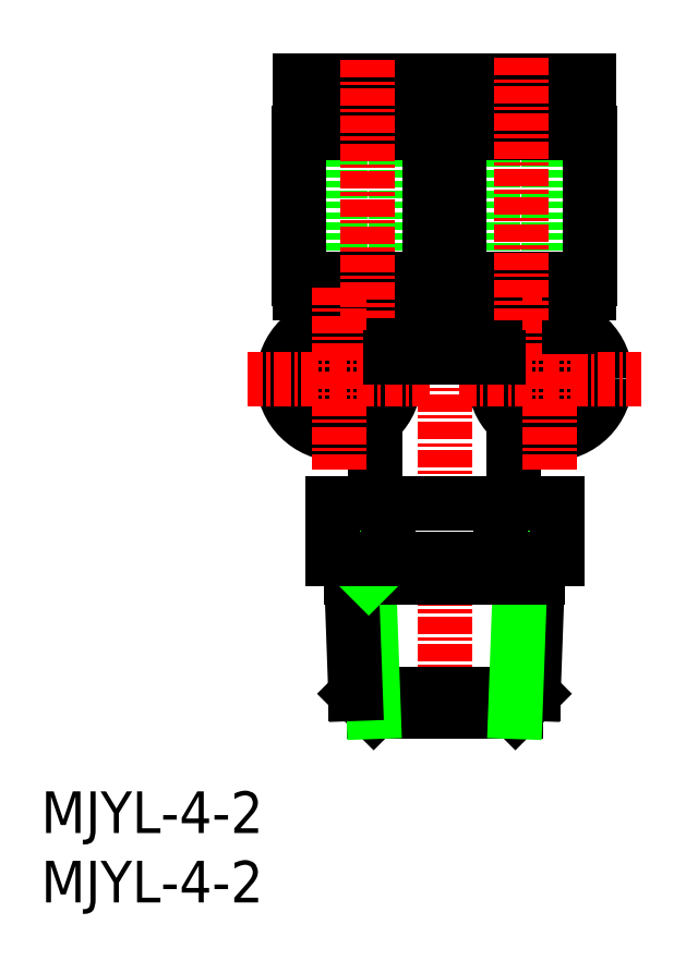
<metadata>
{"format":"dxf","ext":"dxf","renderer":"ezdxf+matplotlib","layout":"modelspace","background":"white","min_lineweight":24,"dpi":150}
</metadata>
<code>
0
SECTION
2
ENTITIES
0
INSERT
8
0
2
*U5
10
0
20
0
30
0
0
INSERT
8
0
2
*U6
10
0
20
0
30
0
0
LINE
8
0
10
32.53
20
43.23
30
0
11
36.53
21
43.23
31
0
0
LINE
8
0
10
32.53
20
43.23
30
0
11
32.53
21
59.23
31
0
0
LINE
8
0
10
36.53
20
43.23
30
0
11
36.53
21
59.23
31
0
0
LINE
8
0
10
21.51
20
43.23
30
0
11
25.51
21
43.23
31
0
0
LINE
8
0
10
21.51
20
43.23
30
0
11
21.51
21
59.23
31
0
0
LINE
8
0
10
25.51
20
43.23
30
0
11
25.51
21
59.23
31
0
0
CIRCLE
8
0
10
36.63
20
37.73
30
0
40
2.1
0
CIRCLE
8
0
10
36.63
20
37.73
30
0
40
4
0
CIRCLE
8
0
10
21.43
20
37.73
30
0
40
4
0
CIRCLE
8
0
10
21.43
20
37.73
30
0
40
2.1
0
LINE
8
0
10
18.63
20
43.93
30
0
11
39.43
21
43.93
31
0
0
LINE
8
0
10
18.53
20
44.93
30
0
11
39.53
21
44.93
31
0
0
LINE
8
0
10
28.03
20
57.13
30
0
11
28.03
21
55.43
31
0
0
LINE
8
0
10
18.66
20
59.23
30
0
11
18.66
21
58.13
31
0
0
LINE
8
0
10
28.41
20
59.23
30
0
11
28.41
21
58.13
31
0
0
LINE
8
0
10
18.66
20
59.23
30
0
11
28.41
21
59.23
31
0
0
LINE
8
0
10
18.66
20
58.13
30
0
11
28.41
21
58.13
31
0
0
LINE
8
0
10
26.03
20
58.13
30
0
11
26.03
21
57.13
31
0
0
LINE
8
0
10
21.03
20
58.13
30
0
11
21.03
21
57.13
31
0
0
LINE
8
0
10
19.03
20
57.13
30
0
11
28.03
21
57.13
31
0
0
LINE
8
0
10
19.03
20
57.13
30
0
11
19.03
21
55.43
31
0
0
LINE
8
0
10
18.53
20
55.43
30
0
11
39.53
21
55.43
31
0
0
LINE
8
CENTER
10
29.03
20
56.6
30
0
11
29.03
21
12.82
31
0
0
LINE
8
0
10
18.53
20
55.43
30
0
11
18.53
21
44.93
31
0
0
LINE
8
0
10
18.63
20
44.93
30
0
11
18.63
21
43.93
31
0
0
LINE
8
0
10
22.63
20
15.03
30
0
11
23.93
21
13.73
31
0
0
LINE
8
0
10
23.93
20
13.73
30
0
11
34.13
21
13.73
31
0
0
LINE
8
0
10
35.43
20
15.03
30
0
11
34.13
21
13.73
31
0
0
LINE
8
0
10
22.63
20
15.03
30
0
11
35.43
21
15.03
31
0
0
LINE
8
0
10
35.78
20
24.73
30
0
11
35.43
21
15.03
31
0
0
LINE
8
0
10
34.48
20
23.43
30
0
11
34.13
21
13.73
31
0
0
LINE
8
0
10
35.78
20
24.73
30
0
11
34.48
21
23.43
31
0
0
LINE
8
0
10
23.58
20
23.43
30
0
11
23.93
21
13.73
31
0
0
LINE
8
0
10
22.33
20
23.43
30
0
11
35.74
21
23.43
31
0
0
LINE
8
0
10
22.28
20
24.73
30
0
11
22.63
21
15.03
31
0
0
LINE
8
0
10
22.28
20
24.73
30
0
11
23.58
21
23.43
31
0
0
LINE
8
0
10
20.95
20
24.73
30
0
11
37.12
21
24.73
31
0
0
LINE
8
0
10
24.03
20
34.69
30
0
11
24.03
21
28.73
31
0
0
LINE
8
0
10
20.95
20
28.73
30
0
11
37.12
21
28.73
31
0
0
LINE
8
0
10
34.03
20
34.69
30
0
11
34.03
21
28.73
31
0
0
LINE
8
0
10
25.6
20
40.23
30
0
11
32.46
21
40.23
31
0
0
LINE
8
0
10
32.46
20
40.23
30
0
11
32.46
21
39.23
31
0
0
LINE
8
0
10
25.6
20
40.23
30
0
11
25.6
21
39.23
31
0
0
LINE
8
CENTER
10
30.09
20
37.73
30
0
11
43.17
21
37.73
31
0
0
LINE
8
CENTER
10
36.63
20
44.27
30
0
11
36.63
21
31.19
31
0
0
LINE
8
0
10
38.03
20
43.93
30
0
11
38.03
21
41.48
31
0
0
LINE
8
0
10
39.53
20
55.43
30
0
11
39.53
21
44.93
31
0
0
LINE
8
0
10
30.07
20
55.43
30
0
11
30.07
21
44.93
31
0
0
LINE
8
0
10
30.03
20
57.13
30
0
11
30.03
21
55.43
31
0
0
LINE
8
0
10
39.03
20
57.13
30
0
11
39.03
21
55.43
31
0
0
LINE
8
0
10
39.03
20
57.13
30
0
11
30.03
21
57.13
31
0
0
LINE
8
0
10
32.03
20
58.13
30
0
11
32.03
21
57.13
31
0
0
LINE
8
0
10
37.03
20
58.13
30
0
11
37.03
21
57.13
31
0
0
LINE
8
0
10
39.41
20
58.13
30
0
11
29.66
21
58.13
31
0
0
LINE
8
0
10
29.66
20
59.23
30
0
11
29.66
21
58.13
31
0
0
LINE
8
0
10
39.41
20
59.23
30
0
11
29.66
21
59.23
31
0
0
LINE
8
0
10
39.41
20
59.23
30
0
11
39.41
21
58.13
31
0
0
LINE
8
0
10
27.89
20
44.93
30
0
11
27.89
21
43.93
31
0
0
LINE
8
0
10
20.03
20
43.93
30
0
11
20.03
21
41.48
31
0
0
LINE
8
CENTER
10
21.43
20
44.27
30
0
11
21.43
21
31.19
31
0
0
LINE
8
CENTER
10
27.97
20
37.73
30
0
11
14.89
21
37.73
31
0
0
LINE
8
CENTER
10
34.53
20
60.81
30
0
11
34.53
21
41.91
31
0
0
LINE
8
CENTER
10
23.53
20
60.65
30
0
11
23.53
21
42.07
31
0
0
LINE
8
0
10
37.12
20
28.73
30
0
11
37.12
21
24.73
31
0
0
LINE
8
0
10
33.07
20
28.73
30
0
11
33.07
21
24.73
31
0
0
LINE
8
0
10
24.99
20
28.73
30
0
11
24.99
21
24.73
31
0
0
LINE
8
0
10
20.95
20
28.73
30
0
11
20.95
21
24.73
31
0
0
LINE
8
0
10
25.14
20
39.23
30
0
11
32.93
21
39.23
31
0
0
LINE
8
0
10
39.43
20
44.93
30
0
11
39.43
21
43.93
31
0
0
LINE
8
0
10
30.18
20
44.93
30
0
11
30.18
21
43.93
31
0
0
LINE
8
0
10
28
20
55.43
30
0
11
28
21
44.93
31
0
0
ENDSEC
0
EOF

</code>
